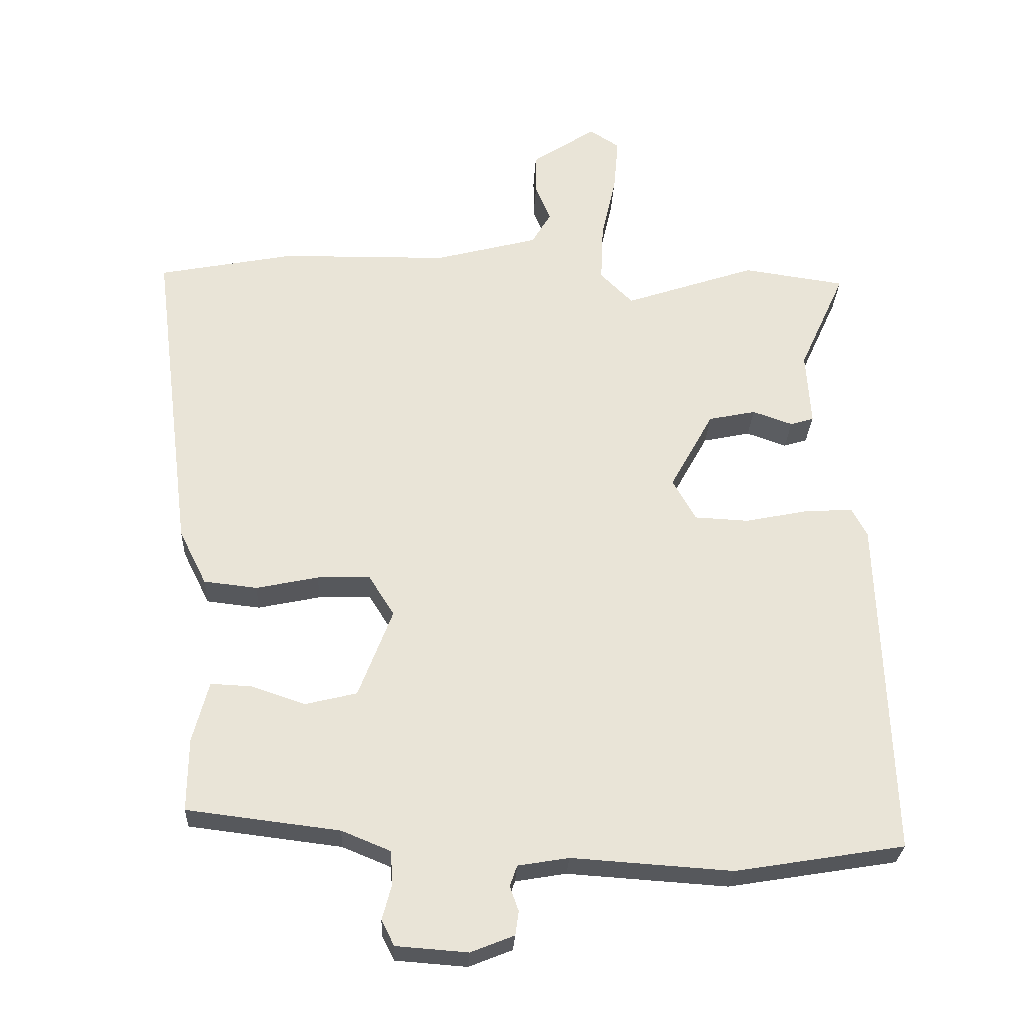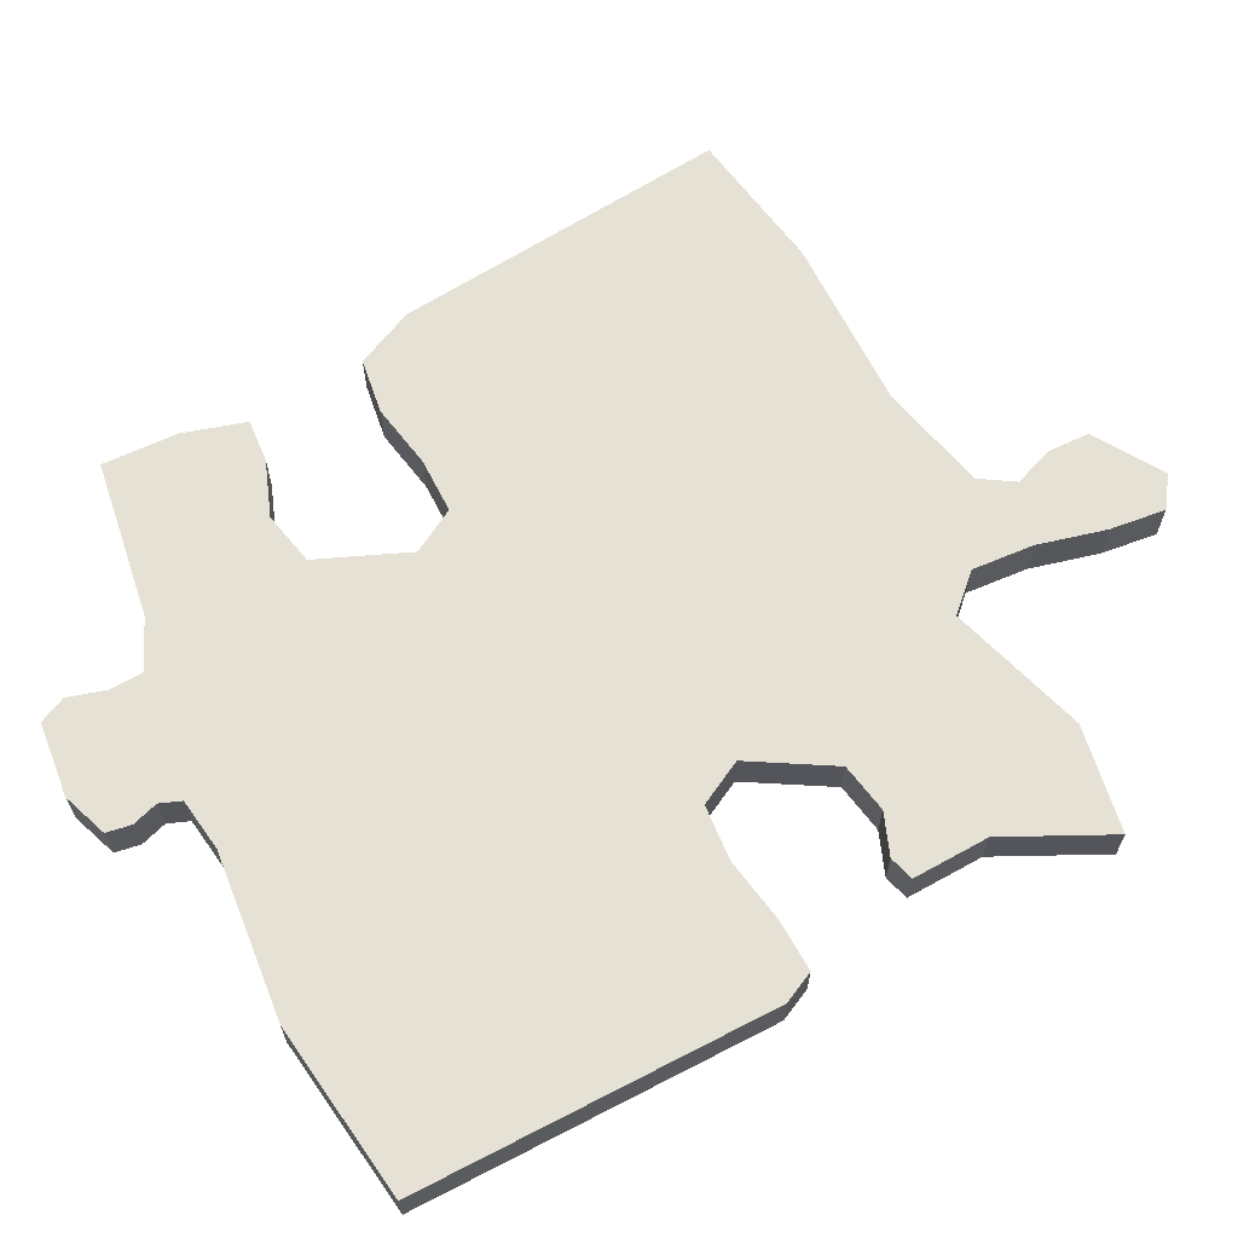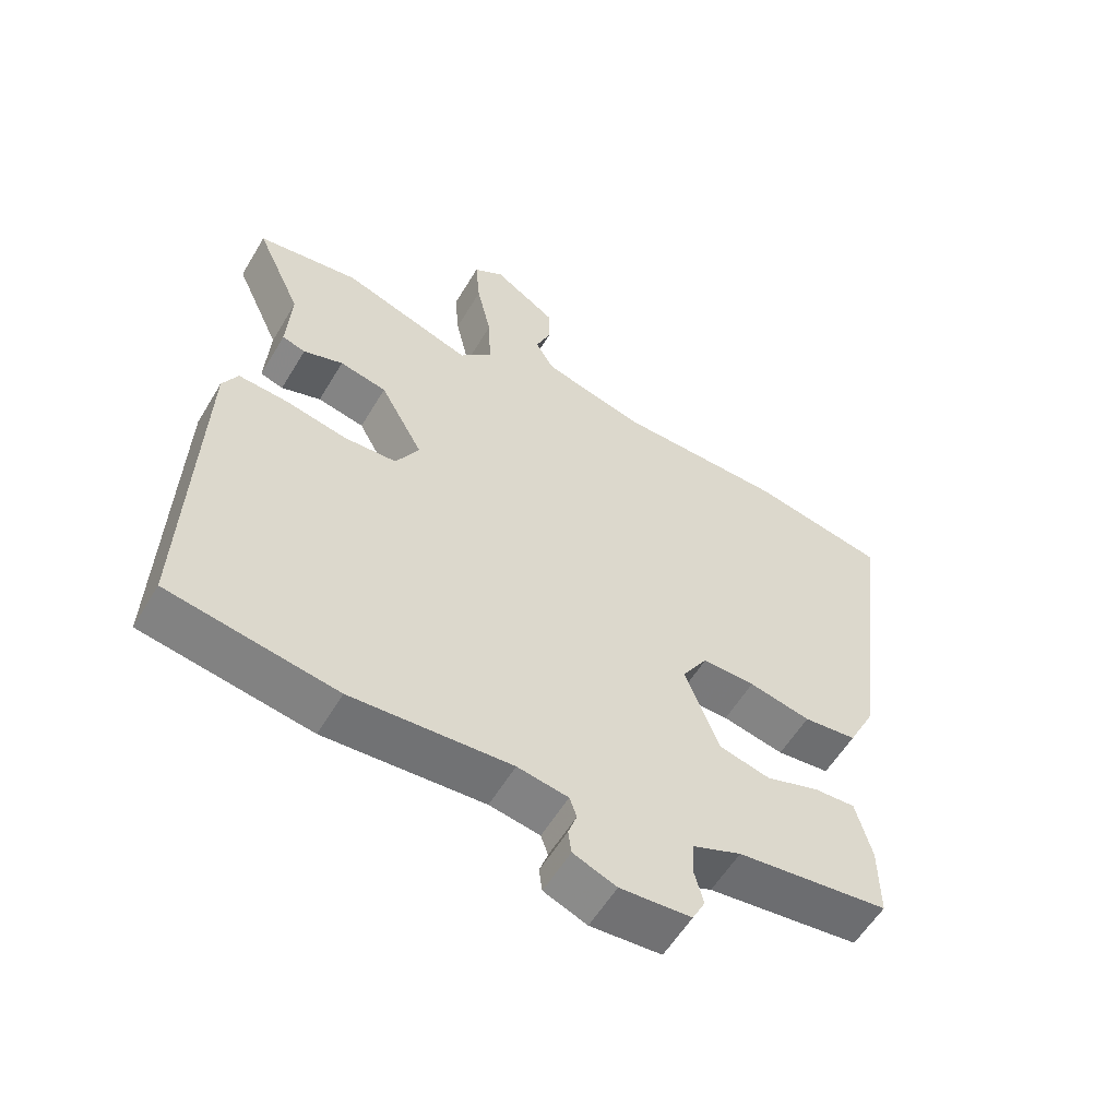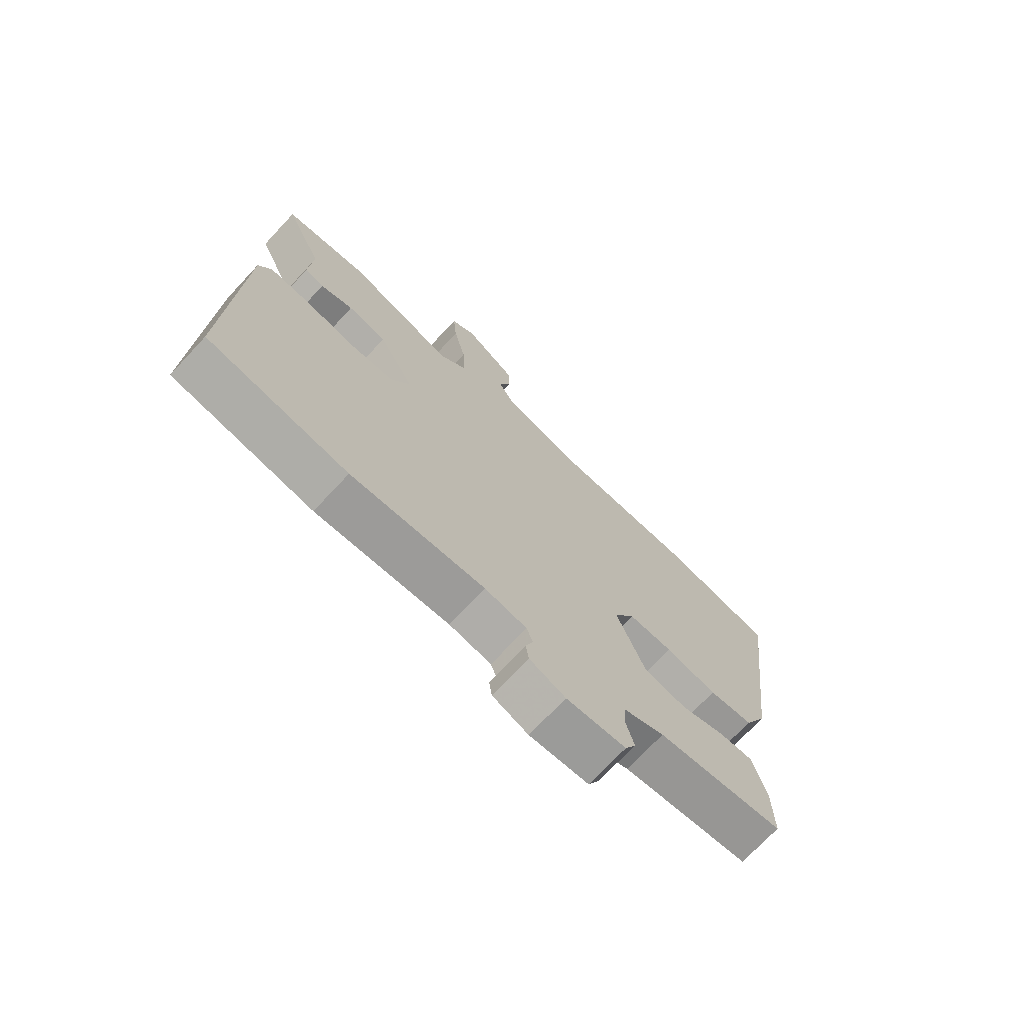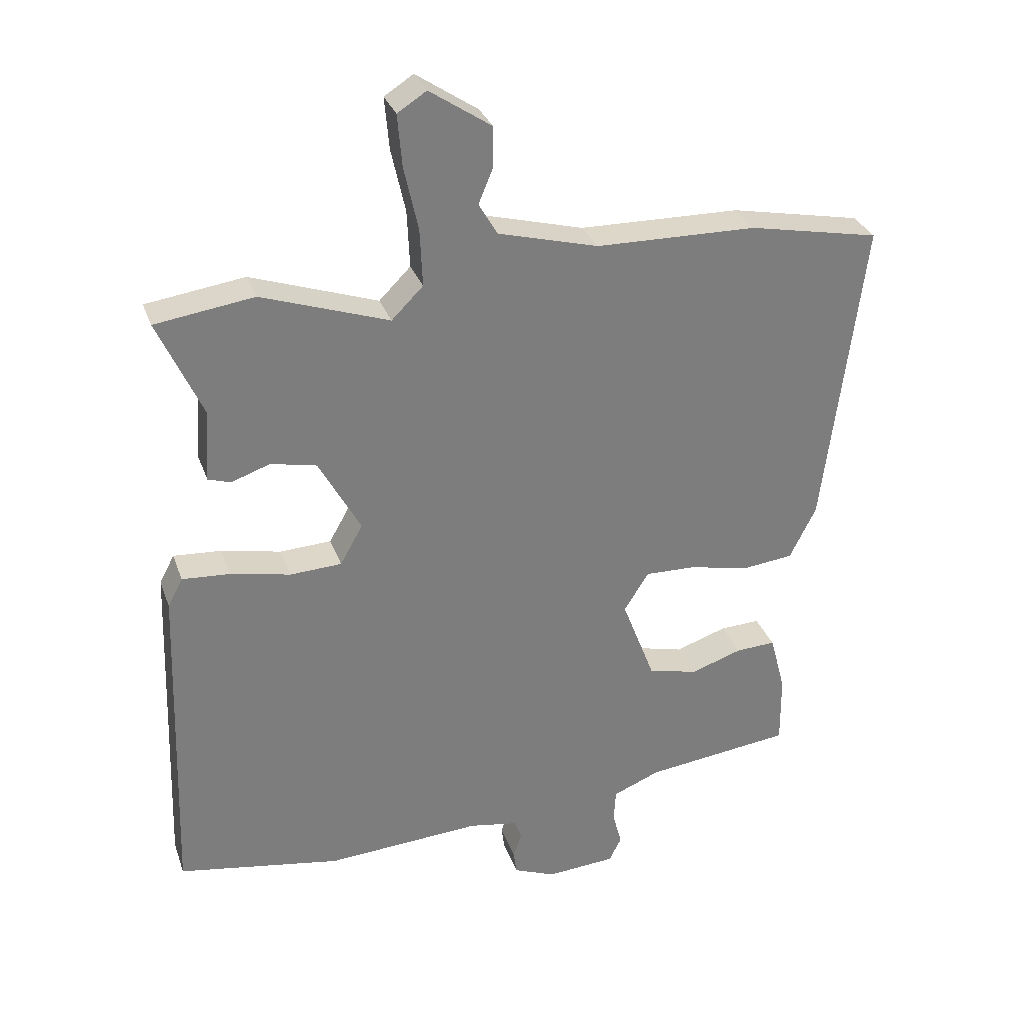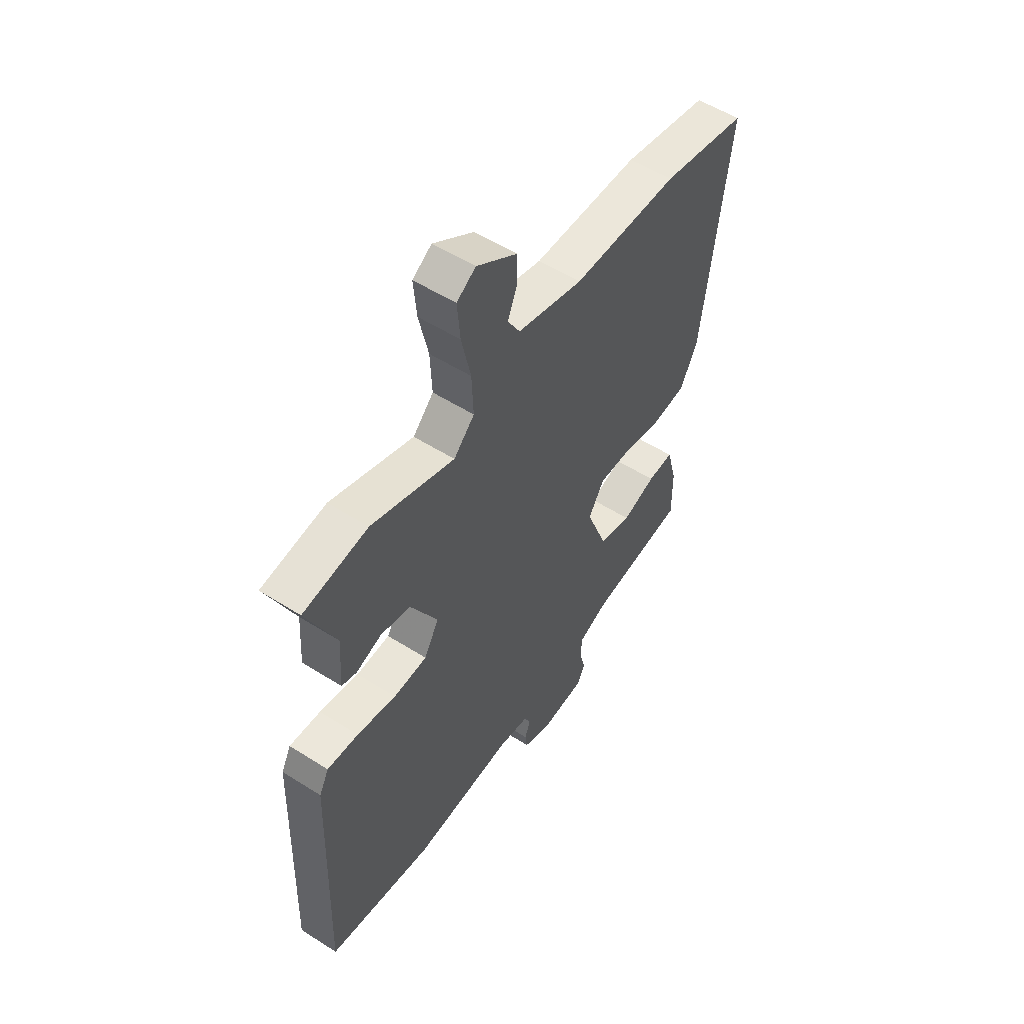
<metadata>
{"format":"obj","ext":"obj","renderer":"f3d","projection":"perspective","resolution":1024,"background":"white","views":[{"elev":-28.0,"azim":177.3,"up":"+Z"},{"elev":65.0,"azim":-115.6,"up":"+Y"},{"elev":-57.2,"azim":-30.6,"up":"+Z"},{"elev":-72.2,"azim":-43.0,"up":"+Z"},{"elev":30.9,"azim":-17.7,"up":"+Z"},{"elev":54.4,"azim":-56.0,"up":"+Z"}]}
</metadata>
<code>
v -0.531 0.07 0.496
v -0.378 0.07 0.518
v -0.181 0.07 0.451
v -0.132 0.07 0.5
v -0.136 0.07 0.589
v -0.158 0.07 0.688
v -0.165 0.07 0.768
v -0.12 0.07 0.797
v -0.024 0.07 0.733
v -0.024 0.07 0.672
v -0.047 0.07 0.616
v -0.018 0.07 0.567
v 0.137 0.07 0.526
v 0.387 0.07 0.522
v 0.59 0.07 0.482
v 0.529 0.07 0
v 0.488 0.07 -0.082
v 0.408 0.07 -0.091
v 0.315 0.07 -0.071
v 0.236 0.07 -0.069
v 0.198 0.07 -0.13
v 0.249 0.07 -0.263
v 0.326 0.07 -0.282
v 0.406 0.07 -0.255
v 0.468 0.07 -0.252
v 0.492 0.07 -0.343
v 0.493 0.07 -0.452
v 0.265 0.07 -0.48
v 0.192 0.07 -0.51
v 0.189 0.07 -0.56
v 0.203 0.07 -0.613
v 0.184 0.07 -0.651
v 0.077 0.07 -0.659
v 0.012 0.07 -0.633
v 0.007 0.07 -0.597
v 0.02 0.07 -0.56
v 0.009 0.07 -0.529
v -0.067 0.07 -0.516
v -0.307 0.07 -0.532
v -0.56 0.07 -0.49
v -0.543 0.07 0.024
v -0.52 0.07 0.068
v -0.446 0.07 0.063
v -0.353 0.07 0.044
v -0.273 0.07 0.048
v -0.238 0.07 0.11
v -0.303 0.07 0.228
v -0.374 0.07 0.243
v -0.434 0.07 0.222
v -0.469 0.07 0.233
v -0.462 0.07 0.344
v -0.531 0 0.496
v -0.378 0 0.518
v -0.181 0 0.451
v -0.132 0 0.5
v -0.136 0 0.589
v -0.158 0 0.688
v -0.165 0 0.768
v -0.12 0 0.797
v -0.024 0 0.733
v -0.024 0 0.672
v -0.047 0 0.616
v -0.018 0 0.567
v 0.137 0 0.526
v 0.387 0 0.522
v 0.59 0 0.482
v 0.529 0 0
v 0.488 0 -0.082
v 0.408 0 -0.091
v 0.315 0 -0.071
v 0.236 0 -0.069
v 0.198 0 -0.13
v 0.249 0 -0.263
v 0.326 0 -0.282
v 0.406 0 -0.255
v 0.468 0 -0.252
v 0.492 0 -0.343
v 0.493 0 -0.452
v 0.265 0 -0.48
v 0.192 0 -0.51
v 0.189 0 -0.56
v 0.203 0 -0.613
v 0.184 0 -0.651
v 0.077 0 -0.659
v 0.012 0 -0.633
v 0.007 0 -0.597
v 0.02 0 -0.56
v 0.009 0 -0.529
v -0.067 0 -0.516
v -0.307 0 -0.532
v -0.56 0 -0.49
v -0.543 0 0.024
v -0.52 0 0.068
v -0.446 0 0.063
v -0.353 0 0.044
v -0.273 0 0.048
v -0.238 0 0.11
v -0.303 0 0.228
v -0.374 0 0.243
v -0.434 0 0.222
v -0.469 0 0.233
v -0.462 0 0.344
f 48 49 50 51
f 1 2 3
f 51 1 3
f 48 51 3
f 47 48 3
f 46 47 3 4
f 42 43 44
f 41 42 44
f 40 41 44
f 39 40 44
f 38 39 44
f 37 38 44 45
f 34 35 36
f 33 34 36
f 32 33 36
f 31 32 36
f 30 31 36
f 29 30 36 37
f 37 45 46
f 29 37 46
f 28 29 46
f 26 27 28
f 25 26 28
f 24 25 28
f 23 24 28
f 17 18 19
f 16 17 19
f 15 16 19
f 14 15 19
f 13 14 19
f 12 13 19 20
f 11 12 20 21
f 9 10 11
f 8 9 11
f 7 8 11
f 6 7 11
f 5 6 11
f 4 5 11 21
f 4 21 22
f 46 4 22
f 28 46 22
f 22 23 28
f 102 101 100 99
f 54 53 52
f 54 52 102
f 54 102 99
f 54 99 98
f 55 54 98 97
f 95 94 93
f 95 93 92
f 95 92 91
f 95 91 90
f 95 90 89
f 96 95 89 88
f 87 86 85
f 87 85 84
f 87 84 83
f 87 83 82
f 87 82 81
f 88 87 81 80
f 97 96 88
f 97 88 80
f 97 80 79
f 79 78 77
f 79 77 76
f 79 76 75
f 79 75 74
f 70 69 68
f 70 68 67
f 70 67 66
f 70 66 65
f 70 65 64
f 71 70 64 63
f 72 71 63 62
f 62 61 60
f 62 60 59
f 62 59 58
f 62 58 57
f 62 57 56
f 72 62 56 55
f 73 72 55
f 73 55 97
f 73 97 79
f 79 74 73
f 1 52 53 2
f 2 53 54 3
f 3 54 55 4
f 4 55 56 5
f 5 56 57 6
f 6 57 58 7
f 7 58 59 8
f 8 59 60 9
f 9 60 61 10
f 10 61 62 11
f 11 62 63 12
f 12 63 64 13
f 13 64 65 14
f 14 65 66 15
f 15 66 67 16
f 16 67 68 17
f 17 68 69 18
f 18 69 70 19
f 19 70 71 20
f 20 71 72 21
f 21 72 73 22
f 22 73 74 23
f 23 74 75 24
f 24 75 76 25
f 25 76 77 26
f 26 77 78 27
f 27 78 79 28
f 28 79 80 29
f 29 80 81 30
f 30 81 82 31
f 31 82 83 32
f 32 83 84 33
f 33 84 85 34
f 34 85 86 35
f 35 86 87 36
f 36 87 88 37
f 37 88 89 38
f 38 89 90 39
f 39 90 91 40
f 40 91 92 41
f 41 92 93 42
f 42 93 94 43
f 43 94 95 44
f 44 95 96 45
f 45 96 97 46
f 46 97 98 47
f 47 98 99 48
f 48 99 100 49
f 49 100 101 50
f 50 101 102 51
f 51 102 52 1

</code>
